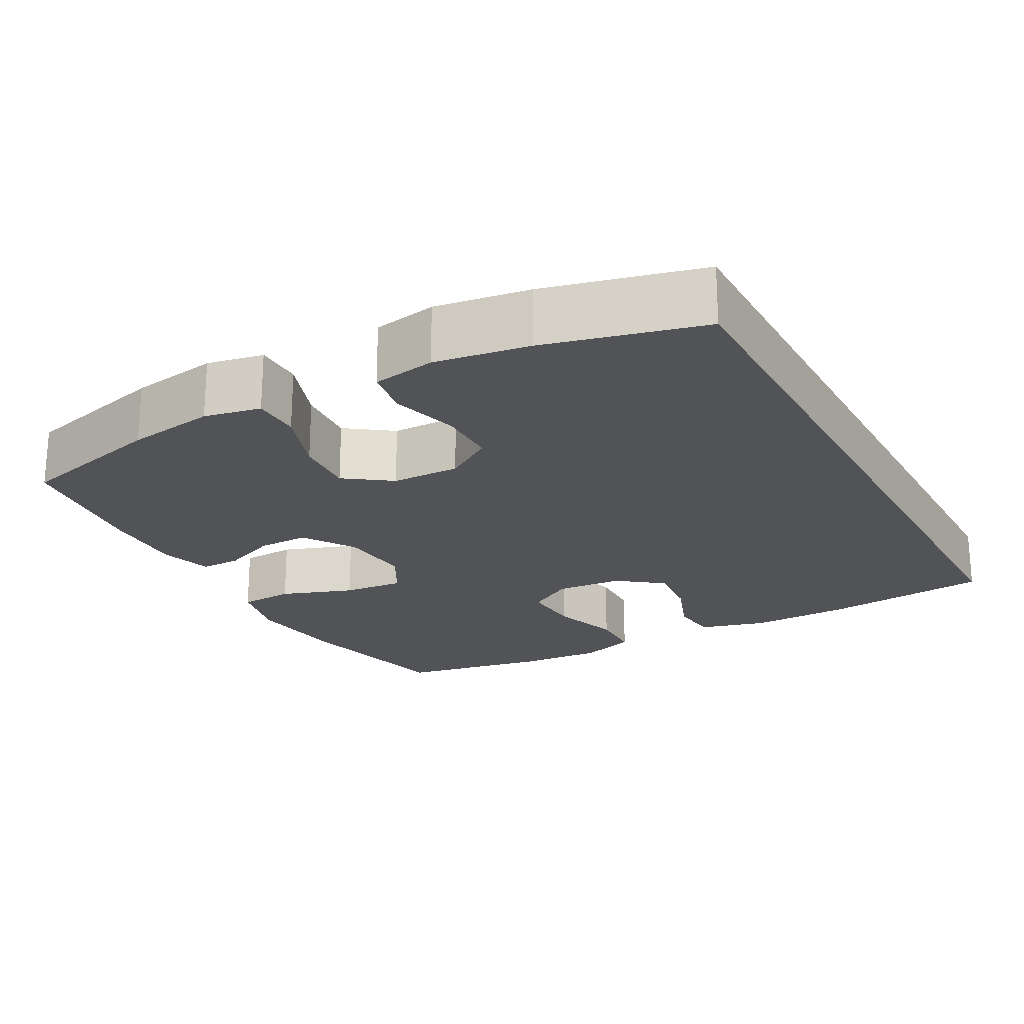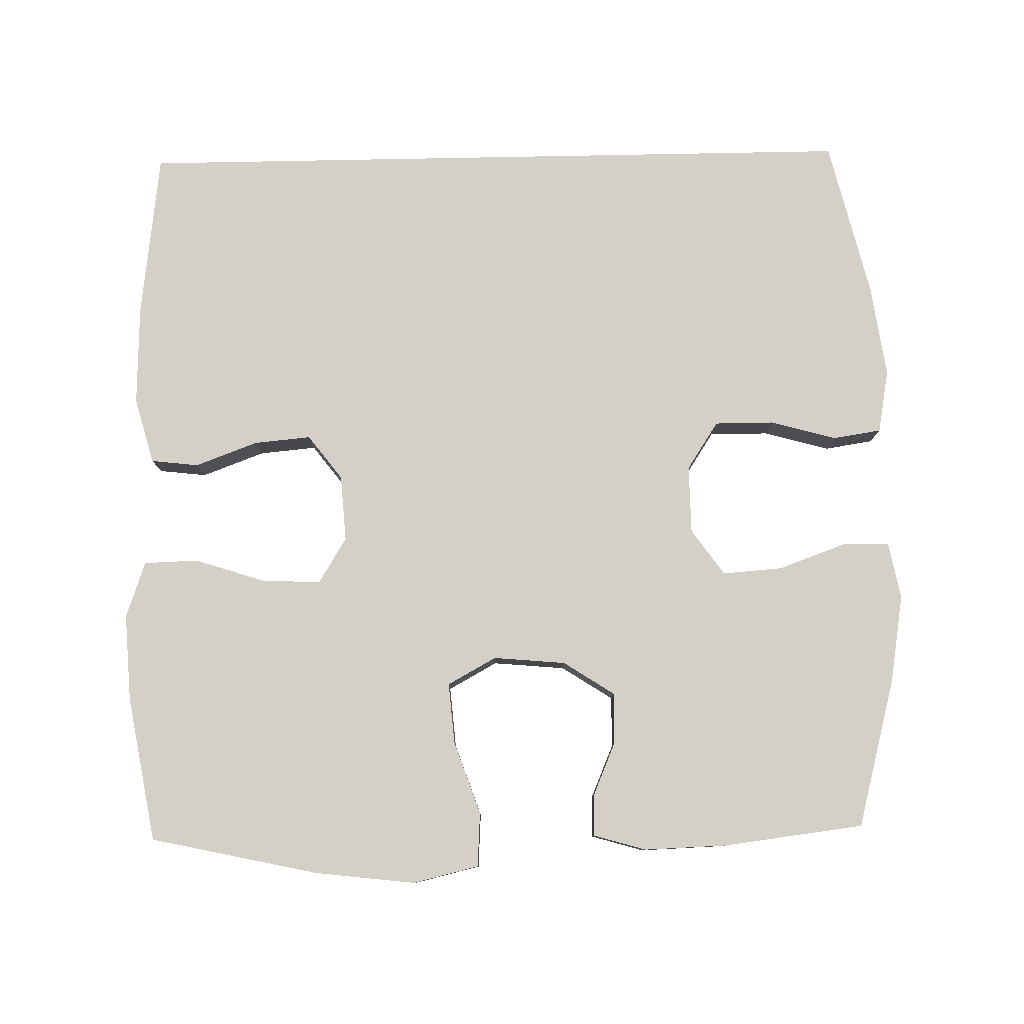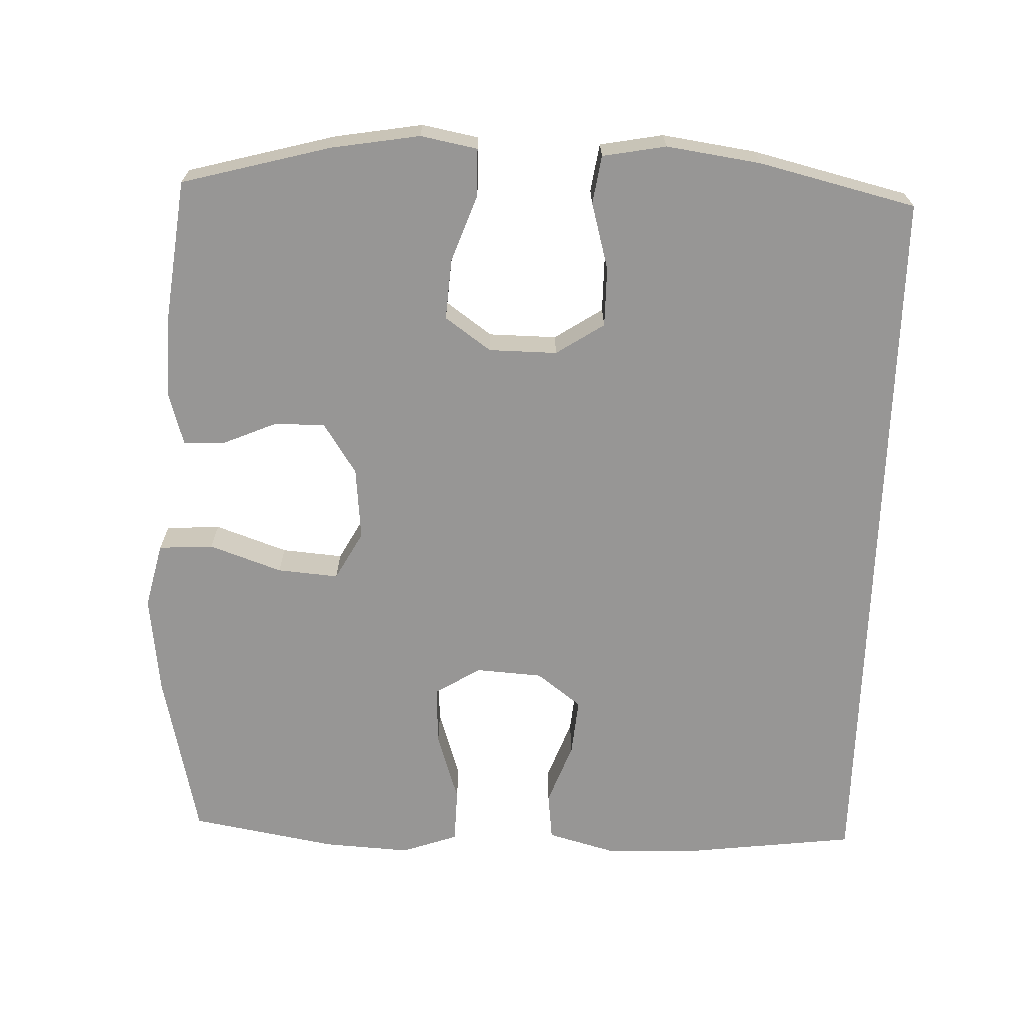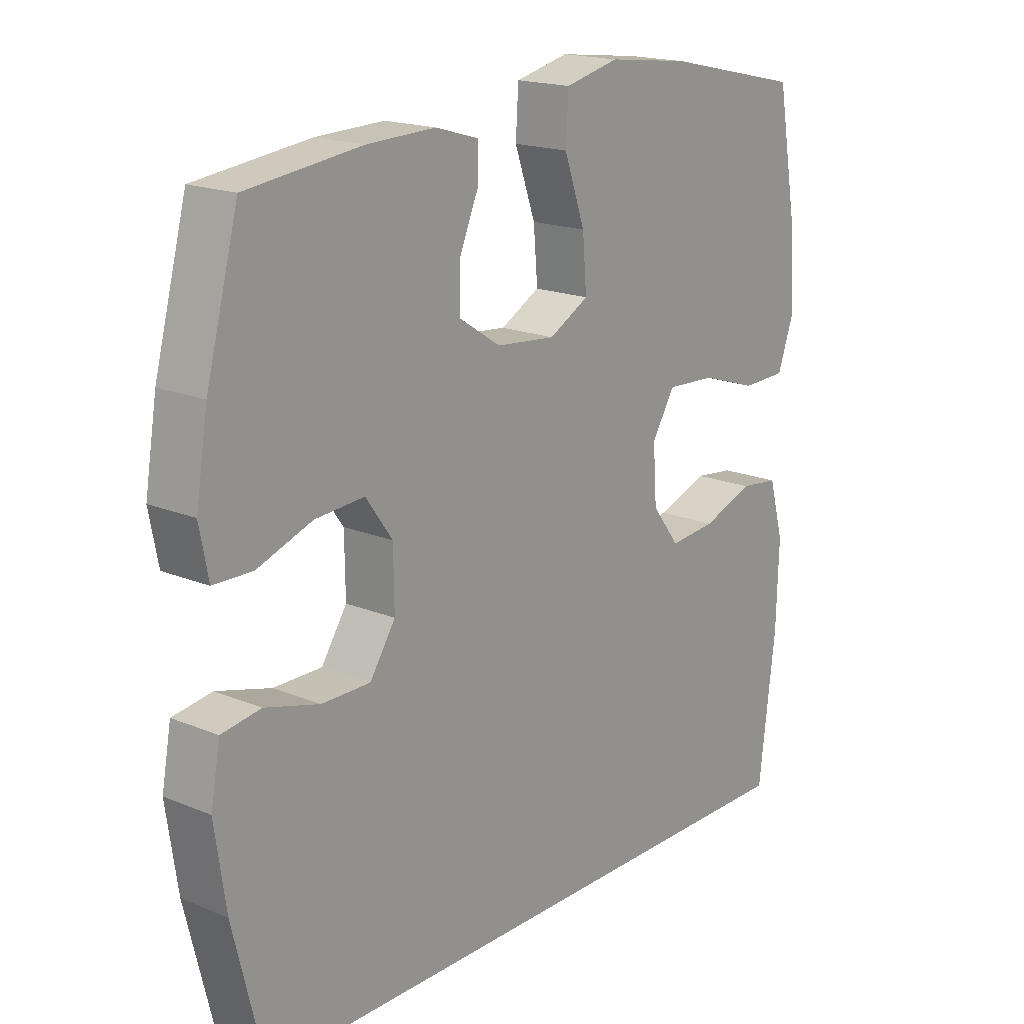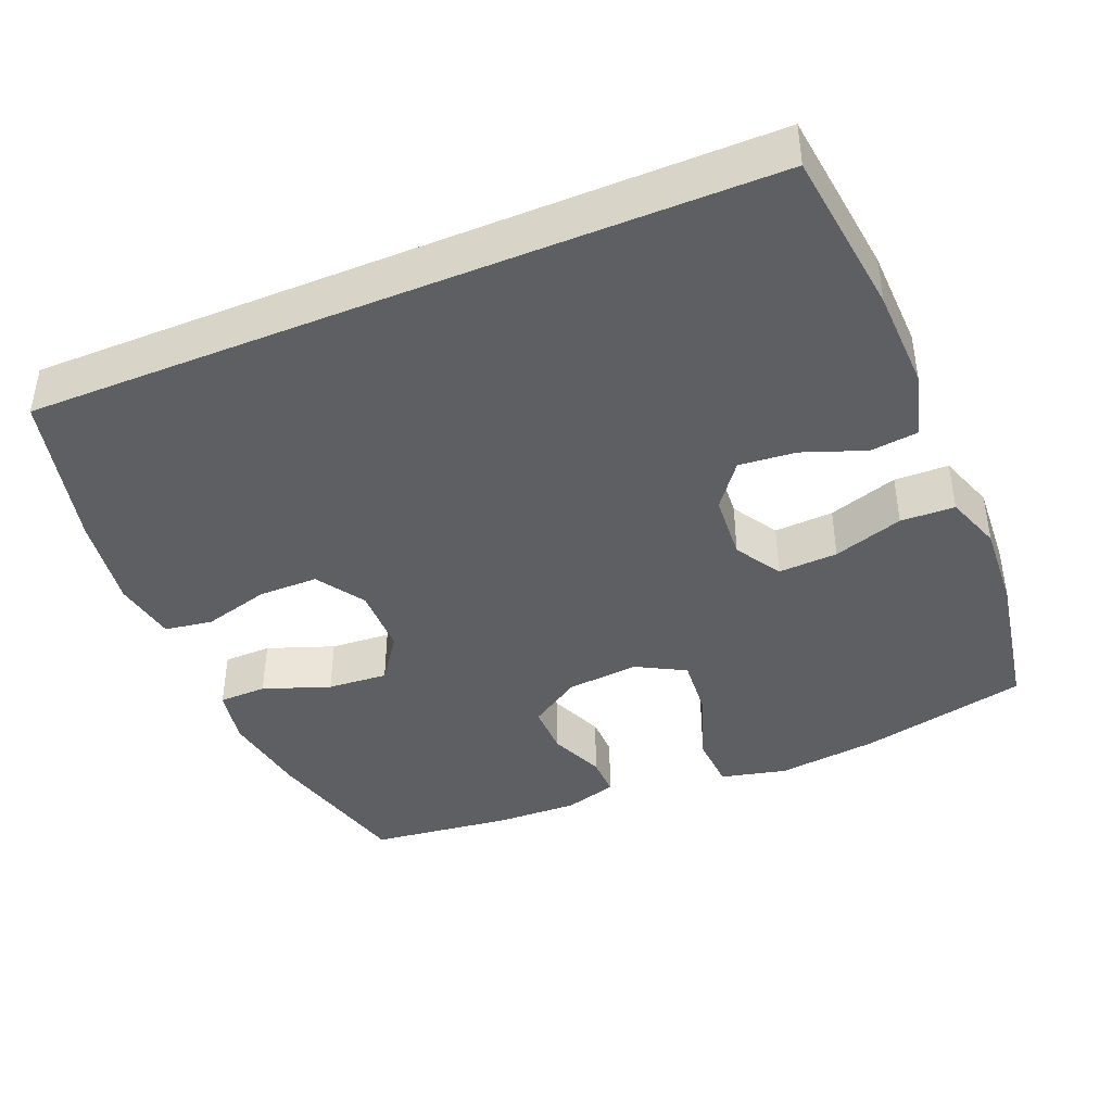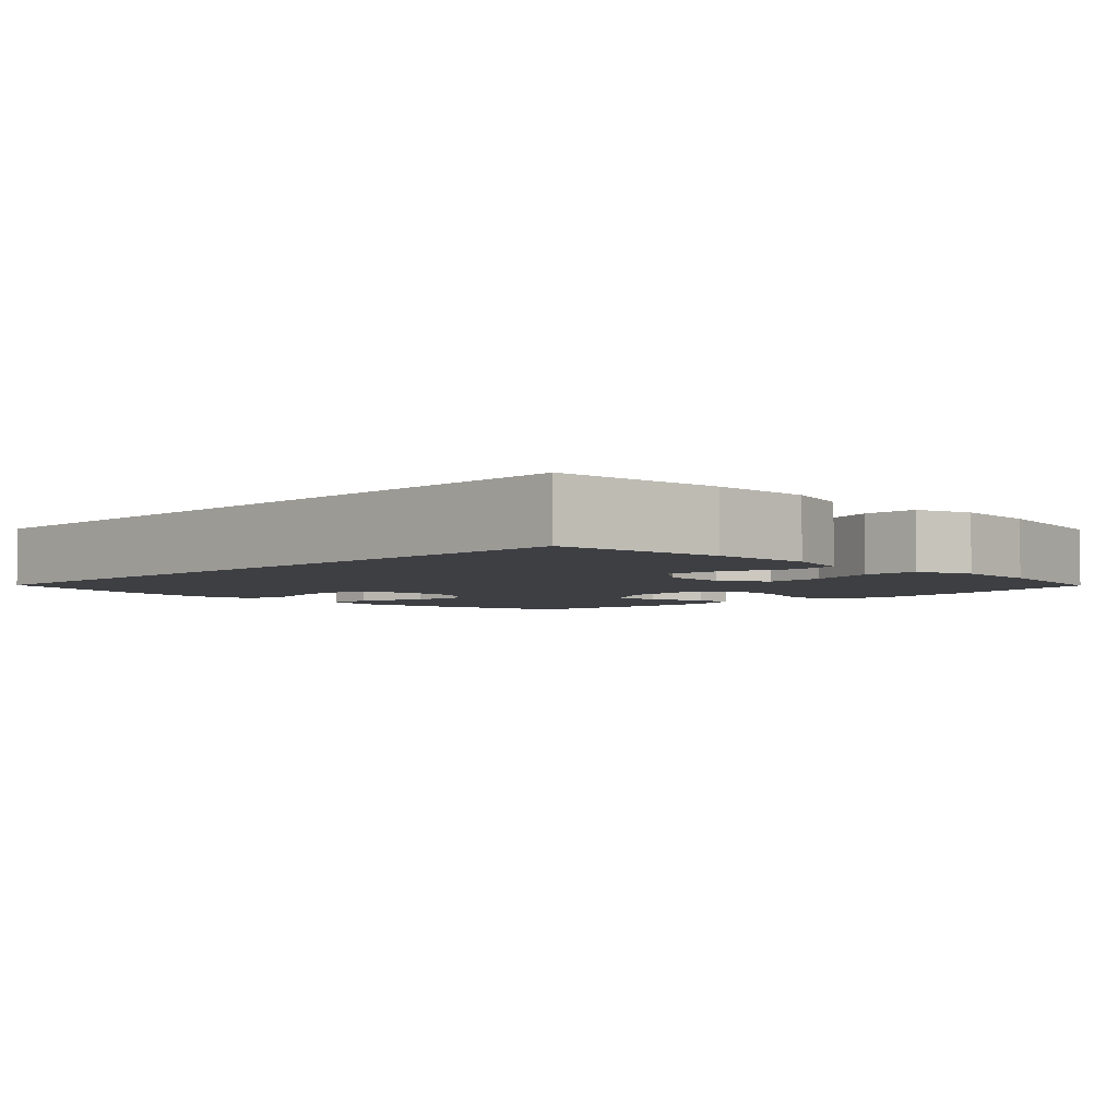
<metadata>
{"format":"obj","ext":"obj","renderer":"f3d","projection":"perspective","resolution":1024,"background":"white","views":[{"elev":-21.7,"azim":118.5,"up":"+Y"},{"elev":79.9,"azim":-1.1,"up":"+Y"},{"elev":-67.9,"azim":88.1,"up":"+Y"},{"elev":18.0,"azim":128.9,"up":"+Z"},{"elev":-42.0,"azim":-157.6,"up":"+Y"},{"elev":-3.9,"azim":-135.5,"up":"+Y"}]}
</metadata>
<code>
o path7078
v -0.5435 0.0375 0.2985
v -0.5506 0.0375 0.1795
v -0.5236 0.0375 0.1026
v -0.4493 0.0375 0.1004
v -0.3537 0.0375 0.1314
v -0.2722 0.0375 0.1356
v -0.2336 0.0375 0.07281
v -0.2399 0.0375 -0.01824
v -0.2863 0.0375 -0.0792
v -0.3644 0.0375 -0.07209
v -0.45 0.0375 -0.04042
v -0.5152 0.0375 -0.04805
v -0.5401 0.0375 -0.1388
v -0.5358 0.0375 -0.2757
v -0.5081 0.0375 -0.5035
v 0.4938 0.0375 -0.5035
v 0.546 0.0375 -0.2893
v 0.5647 0.0375 -0.16
v 0.5488 0.0375 -0.0732
v 0.483 0.0375 -0.06309
v 0.3919 0.0375 -0.0882
v 0.3105 0.0375 -0.08816
v 0.2675 0.0375 -0.02234
v 0.2686 0.0375 0.07097
v 0.3135 0.0375 0.1337
v 0.3961 0.0375 0.1278
v 0.4875 0.0375 0.09475
v 0.553 0.0375 0.09582
v 0.5679 0.0375 0.1735
v 0.5479 0.0375 0.2947
v 0.4938 0.0375 0.4982
v 0.3016 0.0375 0.5219
v 0.1875 0.0375 0.5256
v 0.1155 0.0375 0.5045
v 0.1165 0.0375 0.4488
v 0.1481 0.0375 0.3747
v 0.1491 0.0375 0.3047
v 0.07907 0.0375 0.2593
v -0.0203 0.0375 0.25
v -0.08686 0.0375 0.2866
v -0.07995 0.0375 0.3704
v -0.04516 0.0375 0.4696
v -0.04961 0.0375 0.5442
v -0.1395 0.0375 0.5656
v -0.2775 0.0375 0.5492
v -0.5081 0.0375 0.4982
v -0.5435 -0.0375 0.2985
v -0.5506 -0.0375 0.1795
v -0.5236 -0.0375 0.1026
v -0.4493 -0.0375 0.1004
v -0.3537 -0.0375 0.1314
v -0.2722 -0.0375 0.1356
v -0.2336 -0.0375 0.07281
v -0.2399 -0.0375 -0.01824
v -0.2863 -0.0375 -0.0792
v -0.3644 -0.0375 -0.07209
v -0.45 -0.0375 -0.04042
v -0.5152 -0.0375 -0.04805
v -0.5401 -0.0375 -0.1388
v -0.5358 -0.0375 -0.2757
v -0.5081 -0.0375 -0.5035
v 0.4938 -0.0375 -0.5035
v 0.546 -0.0375 -0.2893
v 0.5647 -0.0375 -0.16
v 0.5488 -0.0375 -0.0732
v 0.483 -0.0375 -0.06309
v 0.3919 -0.0375 -0.0882
v 0.3105 -0.0375 -0.08816
v 0.2675 -0.0375 -0.02234
v 0.2686 -0.0375 0.07097
v 0.3135 -0.0375 0.1337
v 0.3961 -0.0375 0.1278
v 0.4875 -0.0375 0.09475
v 0.553 -0.0375 0.09582
v 0.5679 -0.0375 0.1735
v 0.5479 -0.0375 0.2947
v 0.4938 -0.0375 0.4982
v 0.3016 -0.0375 0.5219
v 0.1875 -0.0375 0.5256
v 0.1155 -0.0375 0.5045
v 0.1165 -0.0375 0.4488
v 0.1481 -0.0375 0.3747
v 0.1491 -0.0375 0.3047
v 0.07907 -0.0375 0.2593
v -0.0203 -0.0375 0.25
v -0.08686 -0.0375 0.2866
v -0.07995 -0.0375 0.3704
v -0.04516 -0.0375 0.4696
v -0.04961 -0.0375 0.5442
v -0.1395 -0.0375 0.5656
v -0.2775 -0.0375 0.5492
v -0.5081 -0.0375 0.4982
v -0.04961 0.0375 0.5442
v -0.04961 0.0375 0.5442
v -0.1395 0.0375 0.5656
v -0.2775 0.0375 0.5492
v -0.04516 0.0375 0.4696
v 0.3016 0.0375 0.5219
v 0.1875 0.0375 0.5256
v 0.1155 0.0375 0.5045
v 0.1155 0.0375 0.5045
v 0.4938 0.0375 0.4982
v 0.4938 0.0375 0.4982
v 0.1165 0.0375 0.4488
v -0.5081 0.0375 0.4982
v -0.5081 0.0375 0.4982
v -0.07995 0.0375 0.3704
v 0.1481 0.0375 0.3747
v -0.5435 0.0375 0.2985
v 0.5479 0.0375 0.2947
v 0.1491 0.0375 0.3047
v -0.08686 0.0375 0.2866
v -0.08686 0.0375 0.2866
v 0.07907 0.0375 0.2593
v -0.5506 0.0375 0.1795
v 0.5679 0.0375 0.1735
v -0.0203 0.0375 0.25
v -0.3537 0.0375 0.1314
v -0.2722 0.0375 0.1356
v -0.2722 0.0375 0.1356
v -0.5236 0.0375 0.1026
v -0.5236 0.0375 0.1026
v 0.553 0.0375 0.09582
v 0.553 0.0375 0.09582
v 0.3135 0.0375 0.1337
v 0.3961 0.0375 0.1278
v -0.2336 0.0375 0.07281
v 0.2686 0.0375 0.07097
v -0.4493 0.0375 0.1004
v 0.4875 0.0375 0.09475
v -0.2399 0.0375 -0.01824
v 0.2675 0.0375 -0.02234
v -0.2863 0.0375 -0.0792
v 0.3105 0.0375 -0.08816
v -0.3644 0.0375 -0.07209
v -0.45 0.0375 -0.04042
v -0.5152 0.0375 -0.04805
v -0.5152 0.0375 -0.04805
v -0.5401 0.0375 -0.1388
v 0.5488 0.0375 -0.0732
v 0.5488 0.0375 -0.0732
v 0.483 0.0375 -0.06309
v 0.3919 0.0375 -0.0882
v 0.5647 0.0375 -0.16
v -0.5358 0.0375 -0.2757
v 0.546 0.0375 -0.2893
v 0.4938 0.0375 -0.5035
v 0.4938 0.0375 -0.5035
v -0.5081 0.0375 -0.5035
v -0.5081 0.0375 -0.5035
v -0.04961 -0.0375 0.5442
v -0.04961 -0.0375 0.5442
v -0.1395 -0.0375 0.5656
v -0.2775 -0.0375 0.5492
v -0.04516 -0.0375 0.4696
v 0.3016 -0.0375 0.5219
v 0.1875 -0.0375 0.5256
v 0.1155 -0.0375 0.5045
v 0.1155 -0.0375 0.5045
v 0.4938 -0.0375 0.4982
v 0.4938 -0.0375 0.4982
v 0.1165 -0.0375 0.4488
v -0.5081 -0.0375 0.4982
v -0.5081 -0.0375 0.4982
v -0.07995 -0.0375 0.3704
v 0.1481 -0.0375 0.3747
v -0.5435 -0.0375 0.2985
v 0.5479 -0.0375 0.2947
v 0.1491 -0.0375 0.3047
v -0.08686 -0.0375 0.2866
v -0.08686 -0.0375 0.2866
v 0.07907 -0.0375 0.2593
v -0.5506 -0.0375 0.1795
v 0.5679 -0.0375 0.1735
v -0.0203 -0.0375 0.25
v -0.3537 -0.0375 0.1314
v -0.2722 -0.0375 0.1356
v -0.2722 -0.0375 0.1356
v -0.5236 -0.0375 0.1026
v -0.5236 -0.0375 0.1026
v 0.553 -0.0375 0.09582
v 0.553 -0.0375 0.09582
v 0.3135 -0.0375 0.1337
v 0.3961 -0.0375 0.1278
v -0.2336 -0.0375 0.07281
v 0.2686 -0.0375 0.07097
v -0.4493 -0.0375 0.1004
v 0.4875 -0.0375 0.09475
v -0.2399 -0.0375 -0.01824
v 0.2675 -0.0375 -0.02234
v -0.2863 -0.0375 -0.0792
v 0.3105 -0.0375 -0.08816
v -0.3644 -0.0375 -0.07209
v -0.45 -0.0375 -0.04042
v -0.5152 -0.0375 -0.04805
v -0.5152 -0.0375 -0.04805
v -0.5401 -0.0375 -0.1388
v 0.5488 -0.0375 -0.0732
v 0.5488 -0.0375 -0.0732
v 0.483 -0.0375 -0.06309
v 0.3919 -0.0375 -0.0882
v 0.5647 -0.0375 -0.16
v -0.5358 -0.0375 -0.2757
v 0.546 -0.0375 -0.2893
v 0.4938 -0.0375 -0.5035
v 0.4938 -0.0375 -0.5035
v -0.5081 -0.0375 -0.5035
v -0.5081 -0.0375 -0.5035
f 190 189 192
f 186 172 175
f 197 193 194
f 192 189 191
f 154 176 177
f 173 176 167
f 177 170 154
f 185 170 177
f 201 202 200
f 203 191 193
f 187 173 179
f 160 156 168
f 188 174 184
f 184 168 183
f 190 175 189
f 204 192 205
f 186 175 190
f 153 165 155
f 170 185 175
f 207 191 203
f 183 169 186
f 189 175 185
f 186 169 172
f 183 156 169
f 167 154 163
f 154 165 153
f 198 200 202
f 169 156 166
f 162 157 158
f 168 156 183
f 168 184 174
f 202 201 204
f 192 204 201
f 176 173 187
f 167 176 154
f 153 155 151
f 154 170 165
f 181 174 188
f 197 194 195
f 205 192 191
f 157 166 156
f 205 191 207
f 203 193 197
f 166 157 162
f 94 44 90 152
f 44 45 91 90
f 42 43 89 88
f 32 33 79 78
f 33 101 159 79
f 103 32 78 161
f 34 35 81 80
f 45 106 164 91
f 41 42 88 87
f 35 36 82 81
f 46 1 47 92
f 30 31 77 76
f 36 37 83 82
f 113 41 87 171
f 37 38 84 83
f 1 2 48 47
f 29 30 76 75
f 39 40 86 85
f 38 39 85 84
f 5 120 178 51
f 2 122 180 48
f 124 29 75 182
f 25 26 72 71
f 6 7 53 52
f 24 25 71 70
f 4 5 51 50
f 3 4 50 49
f 27 28 74 73
f 26 27 73 72
f 7 8 54 53
f 23 24 70 69
f 8 9 55 54
f 22 23 69 68
f 10 11 57 56
f 11 138 196 57
f 12 13 59 58
f 141 20 66 199
f 20 21 67 66
f 9 10 56 55
f 18 19 65 64
f 21 22 68 67
f 13 14 60 59
f 17 18 64 63
f 148 17 63 206
f 150 16 62 208
f 14 15 61 60
f 132 134 131
f 128 117 114
f 139 136 135
f 134 133 131
f 96 119 118
f 115 109 118
f 119 96 112
f 127 119 112
f 143 142 144
f 145 135 133
f 129 121 115
f 102 110 98
f 130 126 116
f 126 125 110
f 132 131 117
f 146 147 134
f 128 132 117
f 95 97 107
f 112 117 127
f 149 145 133
f 125 128 111
f 131 127 117
f 128 114 111
f 125 111 98
f 109 105 96
f 96 95 107
f 140 144 142
f 111 108 98
f 104 100 99
f 110 125 98
f 110 116 126
f 144 146 143
f 134 143 146
f 118 129 115
f 109 96 118
f 95 93 97
f 96 107 112
f 123 130 116
f 139 137 136
f 147 133 134
f 99 98 108
f 147 149 133
f 145 139 135
f 108 104 99

</code>
